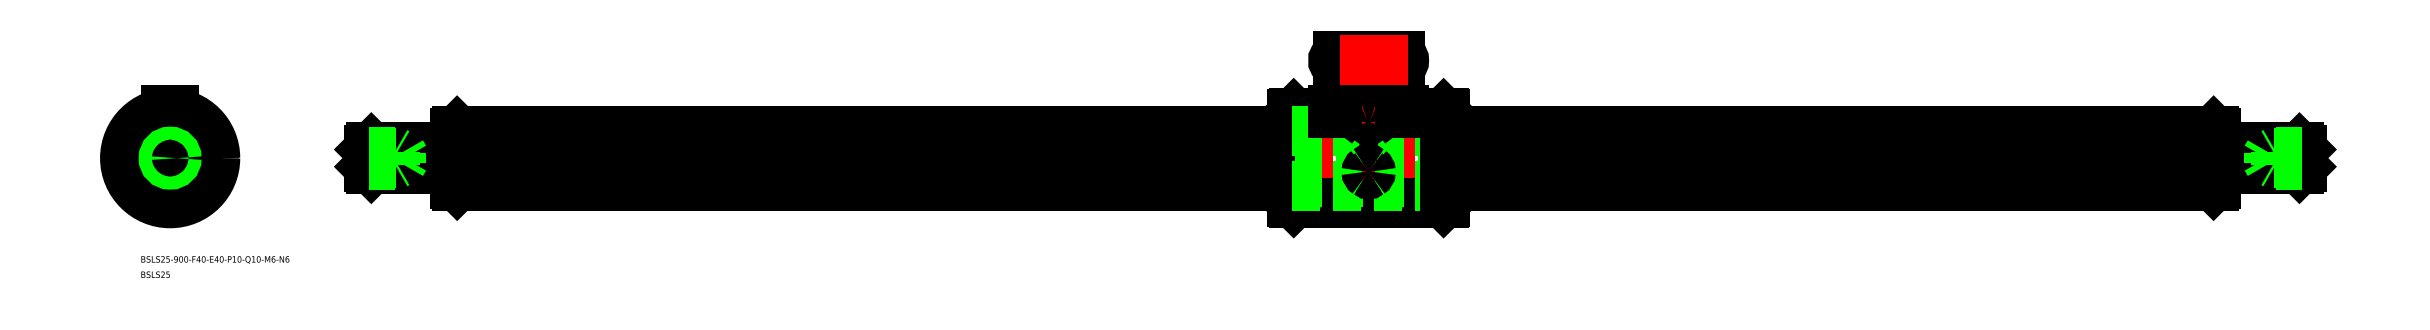
<metadata>
{"format":"dxf","ext":"dxf","renderer":"ezdxf+matplotlib","layout":"modelspace","background":"white","min_lineweight":24,"dpi":150}
</metadata>
<code>
0
SECTION
2
ENTITIES
0
LINE
8
CENTER
10
90.68
20
0
30
0
11
994.7
21
0
31
0
0
LINE
8
0
10
593.1
20
-21
30
0
11
559.4
21
-21
31
0
0
LINE
8
0
10
593.1
20
21
30
0
11
574.7
21
21
31
0
0
LINE
8
0
10
523.3
20
21
30
0
11
523.3
21
-21
31
0
0
LINE
8
0
10
522.7
20
20.4
30
0
11
522.7
21
-20.4
31
0
0
LINE
8
CENTER
10
558.2
20
49.48
30
0
11
558.2
21
-23
31
0
0
LINE
8
0
10
557
20
-21
30
0
11
557
21
2
31
0
0
LINE
8
0
10
559.4
20
-21
30
0
11
559.4
21
2
31
0
0
LINE
8
0
10
523.3
20
-21
30
0
11
557
21
-21
31
0
0
LINE
8
0
10
522.7
20
-20.4
30
0
11
523.3
21
-21
31
0
0
ARC
8
0
10
558.2
20
-21.9
30
0
40
1.5
50
36.87
51
143.1
0
LINE
8
0
10
523.3
20
21
30
0
11
541.7
21
21
31
0
0
LINE
8
0
10
523.3
20
21
30
0
11
522.7
21
20.4
31
0
0
LINE
8
0
10
557
20
20.9
30
0
11
557
21
2
31
0
0
LINE
8
0
10
559.4
20
20.9
30
0
11
559.4
21
2
31
0
0
LINE
8
0
10
543.7
20
43.48
30
0
11
572.7
21
43.48
31
0
0
LINE
8
0
10
543.7
20
47.48
30
0
11
572.7
21
47.48
31
0
0
ARC
8
0
10
543.7
20
45.48
30
0
40
2
50
90
51
270
0
ARC
8
0
10
572.7
20
45.48
30
0
40
2
50
270
51
90
0
ARC
8
0
10
558.2
20
21.8
30
0
40
1.496
50
216.7
51
323.3
0
CIRCLE
8
0
10
0
20
2.84e-14
30
0
40
21
0
LINE
8
0
10
593.7
20
20.4
30
0
11
593.7
21
-20.4
31
0
0
LINE
8
0
10
593.1
20
21
30
0
11
593.1
21
-21
31
0
0
ARC
8
0
10
0
20
2.84e-14
30
0
40
12.9
50
95.09
51
156.9
0
LINE
8
CENTER
10
23
20
-2.94e-14
30
0
11
-23
21
2.94e-14
31
0
0
LINE
8
CENTER
10
-13.7
20
4.451
30
0
11
-10.4
21
3.379
31
0
0
LINE
8
CENTER
10
-14.19
20
4.61
30
0
11
-9.986
21
3.245
31
0
0
ARC
8
0
10
0
20
2.84e-14
30
0
40
12.9
50
167.1
51
228.9
0
LINE
8
0
10
593.7
20
-20.4
30
0
11
593.1
21
-21
31
0
0
LINE
8
0
10
-12.79
20
15.9
30
0
11
-8.369
21
9.817
31
0
0
LINE
8
0
10
-11.17
20
17.07
30
0
11
-6.751
21
10.99
31
0
0
LINE
8
CENTER
10
-13.05
20
17.96
30
0
11
-6.407
21
8.818
31
0
0
ARC
8
0
10
-13.84
20
4.495
30
0
40
2.047
50
308
51
15.96
0
ARC
8
0
10
0
20
2.84e-14
30
0
40
12.9
50
23.09
51
84.91
0
LINE
8
CENTER
10
-5.68e-14
20
-23
30
0
11
-5.68e-14
21
24.5
31
0
0
LINE
8
CENTER
10
13.05
20
17.96
30
0
11
6.407
21
8.818
31
0
0
LINE
8
CENTER
10
21.11
20
-6.86
30
0
11
10.37
21
-3.368
31
0
0
LINE
8
0
10
19.07
20
-7.247
30
0
11
11.92
21
-4.925
31
0
0
LINE
8
0
10
19.69
20
-5.345
30
0
11
12.54
21
-3.023
31
0
0
ARC
8
0
10
0
20
14.55
30
0
40
2.047
50
236
51
304
0
ARC
8
0
10
0
20
14.55
30
0
40
2.047
50
236
51
304
0
LINE
8
0
10
-2
20
18.5
30
0
11
2
21
18.5
31
0
0
LINE
8
0
10
12.79
20
15.9
30
0
11
8.369
21
9.817
31
0
0
LINE
8
0
10
11.17
20
17.07
30
0
11
6.751
21
10.99
31
0
0
LINE
8
0
10
-2
20
20.9
30
0
11
-2
21
18.5
31
0
0
LINE
8
0
10
2
20
18.5
30
0
11
2
21
20.9
31
0
0
LINE
8
0
10
593.1
20
21
30
0
11
593.7
21
20.4
31
0
0
ARC
8
0
10
0
20
2.84e-14
30
0
40
12.9
50
311.1
51
12.91
0
LINE
8
CENTER
10
14.14
20
4.595
30
0
11
9.986
21
3.245
31
0
0
LINE
8
0
10
-19.07
20
-7.247
30
0
11
-11.92
21
-4.925
31
0
0
LINE
8
CENTER
10
-21.11
20
-6.86
30
0
11
-10.37
21
-3.368
31
0
0
LINE
8
0
10
-19.69
20
-5.345
30
0
11
-12.54
21
-3.023
31
0
0
ARC
8
0
10
0
20
2.84e-14
30
0
40
12.9
50
239.1
51
300.9
0
ARC
8
0
10
-8.551
20
-11.77
30
0
40
2.047
50
20.04
51
87.96
0
LINE
8
CENTER
10
-8.763
20
-12.06
30
0
11
-6.172
21
-8.495
31
0
0
ARC
8
0
10
8.551
20
-11.77
30
0
40
2.047
50
92.04
51
160
0
LINE
8
CENTER
10
8.746
20
-12.04
30
0
11
6.172
21
-8.495
31
0
0
ARC
8
0
10
13.84
20
4.495
30
0
40
2.047
50
164
51
232
0
LINE
8
0
10
-1
20
-20.38
30
0
11
-1
21
-12.86
31
0
0
LINE
8
0
10
1
20
-20.38
30
0
11
1
21
-12.86
31
0
0
LINE
8
0
10
132.7
20
11.9
30
0
11
132.7
21
-11.9
31
0
0
LINE
8
0
10
133.6
20
12.85
30
0
11
522.7
21
12.85
31
0
0
LINE
8
0
10
133.7
20
-12.9
30
0
11
522.7
21
-12.9
31
0
0
LINE
8
CENTER
10
576.7
20
45.48
30
0
11
539.7
21
45.48
31
0
0
LINE
8
0
10
522.7
20
5.058
30
0
11
133.7
21
5.058
31
0
0
LINE
8
0
10
522.7
20
2.883
30
0
11
133.7
21
2.883
31
0
0
LINE
8
0
10
522.7
20
-9.723
30
0
11
133.7
21
-9.723
31
0
0
LINE
8
0
10
522.7
20
-11.07
30
0
11
133.7
21
-11.07
31
0
0
LINE
8
0
10
593.7
20
-11.07
30
0
11
522.7
21
-11.07
31
0
0
LINE
8
0
10
593.7
20
-9.723
30
0
11
522.7
21
-9.723
31
0
0
LINE
8
0
10
522.7
20
-12.9
30
0
11
593.7
21
-12.9
31
0
0
LINE
8
0
10
593.7
20
2.883
30
0
11
522.7
21
2.883
31
0
0
LINE
8
0
10
593.7
20
5.058
30
0
11
522.7
21
5.058
31
0
0
LINE
8
0
10
522.7
20
12.85
30
0
11
593.7
21
12.85
31
0
0
LINE
8
0
10
593.7
20
-12.9
30
0
11
951.7
21
-12.9
31
0
0
LINE
8
0
10
593.7
20
-11.07
30
0
11
951.7
21
-11.07
31
0
0
LINE
8
0
10
593.7
20
-9.723
30
0
11
951.7
21
-9.723
31
0
0
LINE
8
0
10
593.7
20
2.883
30
0
11
951.7
21
2.883
31
0
0
LINE
8
0
10
593.7
20
5.058
30
0
11
951.7
21
5.058
31
0
0
LINE
8
0
10
593.7
20
12.85
30
0
11
951.7
21
12.85
31
0
0
LINE
8
0
10
574.7
20
20.9
30
0
11
574.7
21
18.5
31
0
0
LINE
8
0
10
541.7
20
18.5
30
0
11
541.7
21
20.9
31
0
0
LINE
8
0
10
541.7
20
18.5
30
0
11
574.7
21
18.5
31
0
0
CIRCLE
8
0
10
-5.68e-14
20
2.84e-14
30
0
40
20.4
0
LINE
8
0
10
132.7
20
-11.9
30
0
11
133.7
21
-12.9
31
0
0
LINE
8
0
10
132.7
20
11.9
30
0
11
133.6
21
12.85
31
0
0
LINE
8
0
10
133.7
20
12.85
30
0
11
133.7
21
-12.9
31
0
0
CIRCLE
8
0
10
0
20
2.84e-14
30
0
40
11.9
0
LINE
8
0
10
541.7
20
22.5
30
0
11
574.7
21
22.5
31
0
0
LINE
8
0
10
-2
20
20.9
30
0
11
-2
21
22.5
31
0
0
LINE
8
0
10
2
20
20.9
30
0
11
2
21
22.5
31
0
0
LINE
8
0
10
541.7
20
20.9
30
0
11
541.7
21
22.5
31
0
0
LINE
8
0
10
574.7
20
20.9
30
0
11
574.7
21
22.5
31
0
0
LINE
8
0
10
-2
20
22.5
30
0
11
2
21
22.5
31
0
0
INSERT
8
0
2
*U3
10
0
20
0
30
0
0
INSERT
8
0
2
*U4
10
0
20
0
30
0
0
LINE
8
0
10
574.7
20
20.9
30
0
11
559.4
21
20.9
31
0
0
LINE
8
0
10
557
20
20.9
30
0
11
541.7
21
20.9
31
0
0
LINE
8
0
10
92.68
20
4
30
0
11
92.68
21
-4
31
0
0
LINE
8
0
10
93.68
20
5
30
0
11
132.7
21
5
31
0
0
LINE
8
0
10
93.68
20
-5
30
0
11
132.7
21
-5
31
0
0
LINE
8
0
10
93.68
20
5
30
0
11
92.68
21
4
31
0
0
LINE
8
0
10
92.68
20
-4
30
0
11
93.68
21
-5
31
0
0
LINE
8
0
10
93.68
20
5
30
0
11
93.68
21
-5
31
0
0
CIRCLE
8
0
10
-5.68e-14
20
2.84e-14
30
0
40
4
0
CIRCLE
8
0
10
0
20
2.84e-14
30
0
40
5
0
LINE
8
0
10
952.7
20
11.9
30
0
11
952.7
21
-11.9
31
0
0
LINE
8
0
10
952.7
20
-11.9
30
0
11
951.7
21
-12.9
31
0
0
LINE
8
0
10
952.7
20
11.9
30
0
11
951.7
21
12.85
31
0
0
LINE
8
0
10
951.7
20
12.85
30
0
11
951.7
21
-12.9
31
0
0
LINE
8
0
10
992.7
20
4
30
0
11
992.7
21
-4
31
0
0
LINE
8
0
10
991.7
20
5
30
0
11
952.7
21
5
31
0
0
LINE
8
0
10
991.7
20
-5
30
0
11
952.7
21
-5
31
0
0
LINE
8
0
10
991.7
20
5
30
0
11
992.7
21
4
31
0
0
LINE
8
0
10
992.7
20
-4
30
0
11
991.7
21
-5
31
0
0
LINE
8
0
10
991.7
20
5
30
0
11
991.7
21
-5
31
0
0
LINE
8
0
10
92.68
20
3
30
0
11
104.7
21
3
31
0
0
LINE
8
0
10
92.68
20
2.458
30
0
11
107.7
21
2.458
31
0
0
LINE
8
0
10
92.68
20
-2.459
30
0
11
107.7
21
-2.459
31
0
0
LINE
8
0
10
92.68
20
-3
30
0
11
104.7
21
-3
31
0
0
LINE
8
0
10
104.7
20
-3
30
0
11
104.7
21
3
31
0
0
LINE
8
0
10
107.7
20
-2.459
30
0
11
107.7
21
2.458
31
0
0
LINE
8
0
10
107.7
20
2.458
30
0
11
109.1
21
-8.53e-14
31
0
0
LINE
8
0
10
107.7
20
-2.459
30
0
11
109.1
21
-8.53e-14
31
0
0
LINE
8
0
10
104.7
20
-3
30
0
11
105.6
21
-2.459
31
0
0
LINE
8
0
10
104.7
20
3
30
0
11
105.6
21
2.458
31
0
0
LINE
8
0
10
992.7
20
3
30
0
11
980.7
21
3
31
0
0
LINE
8
0
10
992.7
20
2.458
30
0
11
977.7
21
2.458
31
0
0
LINE
8
0
10
992.7
20
-2.459
30
0
11
977.7
21
-2.459
31
0
0
LINE
8
0
10
992.7
20
-3
30
0
11
980.7
21
-3
31
0
0
LINE
8
0
10
980.7
20
-3
30
0
11
980.7
21
3
31
0
0
LINE
8
0
10
977.7
20
-2.459
30
0
11
977.7
21
2.458
31
0
0
LINE
8
0
10
977.7
20
2.458
30
0
11
976.3
21
-7.46e-14
31
0
0
LINE
8
0
10
977.7
20
-2.459
30
0
11
976.3
21
-7.46e-14
31
0
0
LINE
8
0
10
980.7
20
-3
30
0
11
979.7
21
-2.459
31
0
0
LINE
8
0
10
980.7
20
3
30
0
11
979.7
21
2.458
31
0
0
CIRCLE
8
0
10
-5.68e-14
20
0
30
0
40
2.458
0
CIRCLE
8
0
10
-5.68e-14
20
0
30
0
40
3
0
LINE
8
CENTER
10
561.2
20
16.5
30
0
11
555.2
21
16.5
31
0
0
LINE
8
CENTER
10
561.2
20
-6.304
30
0
11
555.2
21
-6.304
31
0
0
ARC
8
0
10
557.7
20
16.44
30
0
40
0.5387
50
105.2
51
173
0
ARC
8
0
10
557.7
20
16.54
30
0
40
0.5525
50
183.6
51
243.1
0
ARC
8
0
10
558.6
20
16.54
30
0
40
0.5525
50
296.9
51
356.4
0
ARC
8
0
10
558.6
20
16.44
30
0
40
0.5387
50
7.021
51
74.81
0
ARC
8
0
10
558.2
20
15.4
30
0
40
1.671
50
68.72
51
111.3
0
ARC
8
0
10
558.2
20
17.61
30
0
40
1.709
50
245.9
51
294.1
0
ARC
8
0
10
558.2
20
-6.375
30
0
40
1.008
50
126.5
51
176
0
ARC
8
0
10
558.1
20
-6.263
30
0
40
0.9205
50
182.6
51
238.7
0
ARC
8
0
10
558.3
20
-6.263
30
0
40
0.9205
50
301.3
51
357.4
0
ARC
8
0
10
558.2
20
-6.375
30
0
40
1.008
50
4.023
51
53.54
0
ARC
8
0
10
558.2
20
-6.26
30
0
40
0.9151
50
49.58
51
130.4
0
ARC
8
0
10
558.2
20
-6.36
30
0
40
0.8875
50
230.9
51
309.1
0
VIEWPORT
8
0
10
128.5
20
97.5
30
0
40
622.9
41
222.2
68
     1
69
     1
0
VIEWPORT
8
0
10
128.5
20
97.5
30
0
40
205.6
41
156
68
     2
69
     2
0
ENDSEC
0
EOF

</code>
